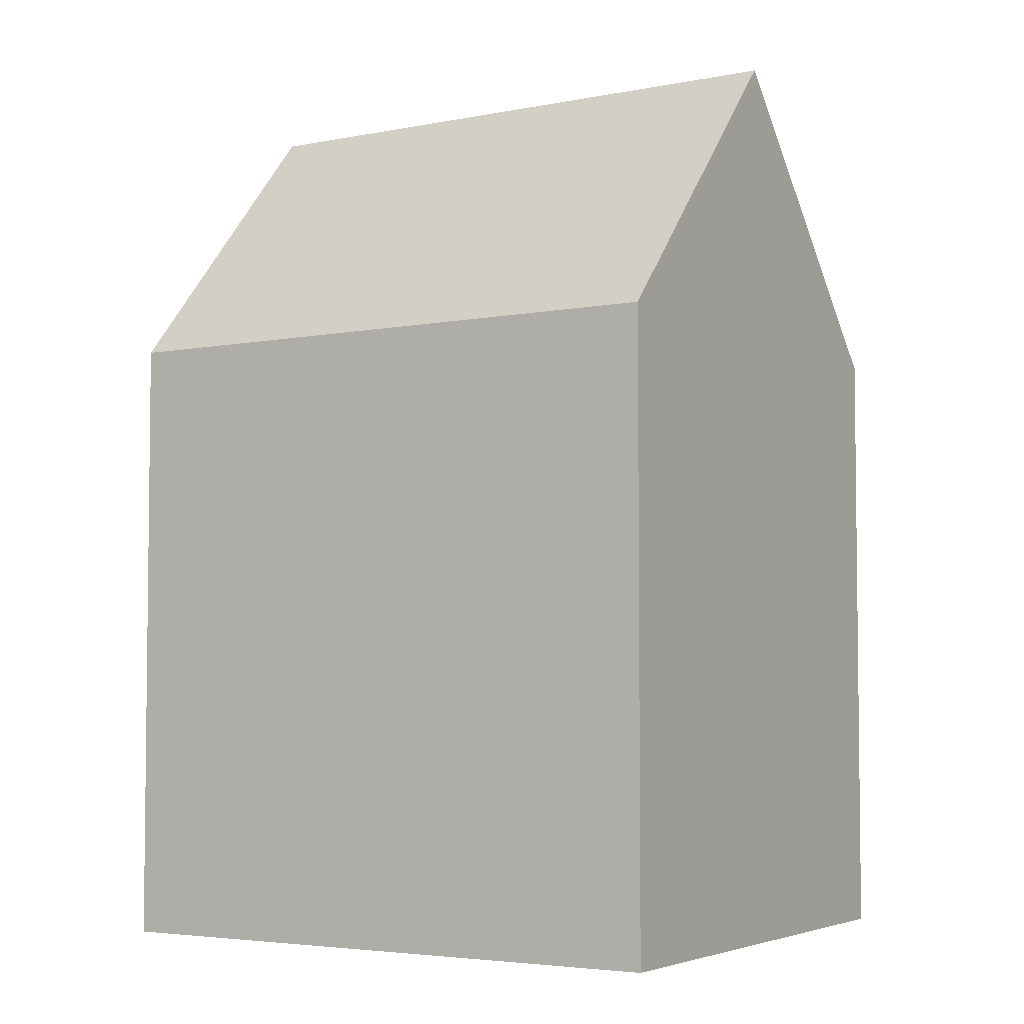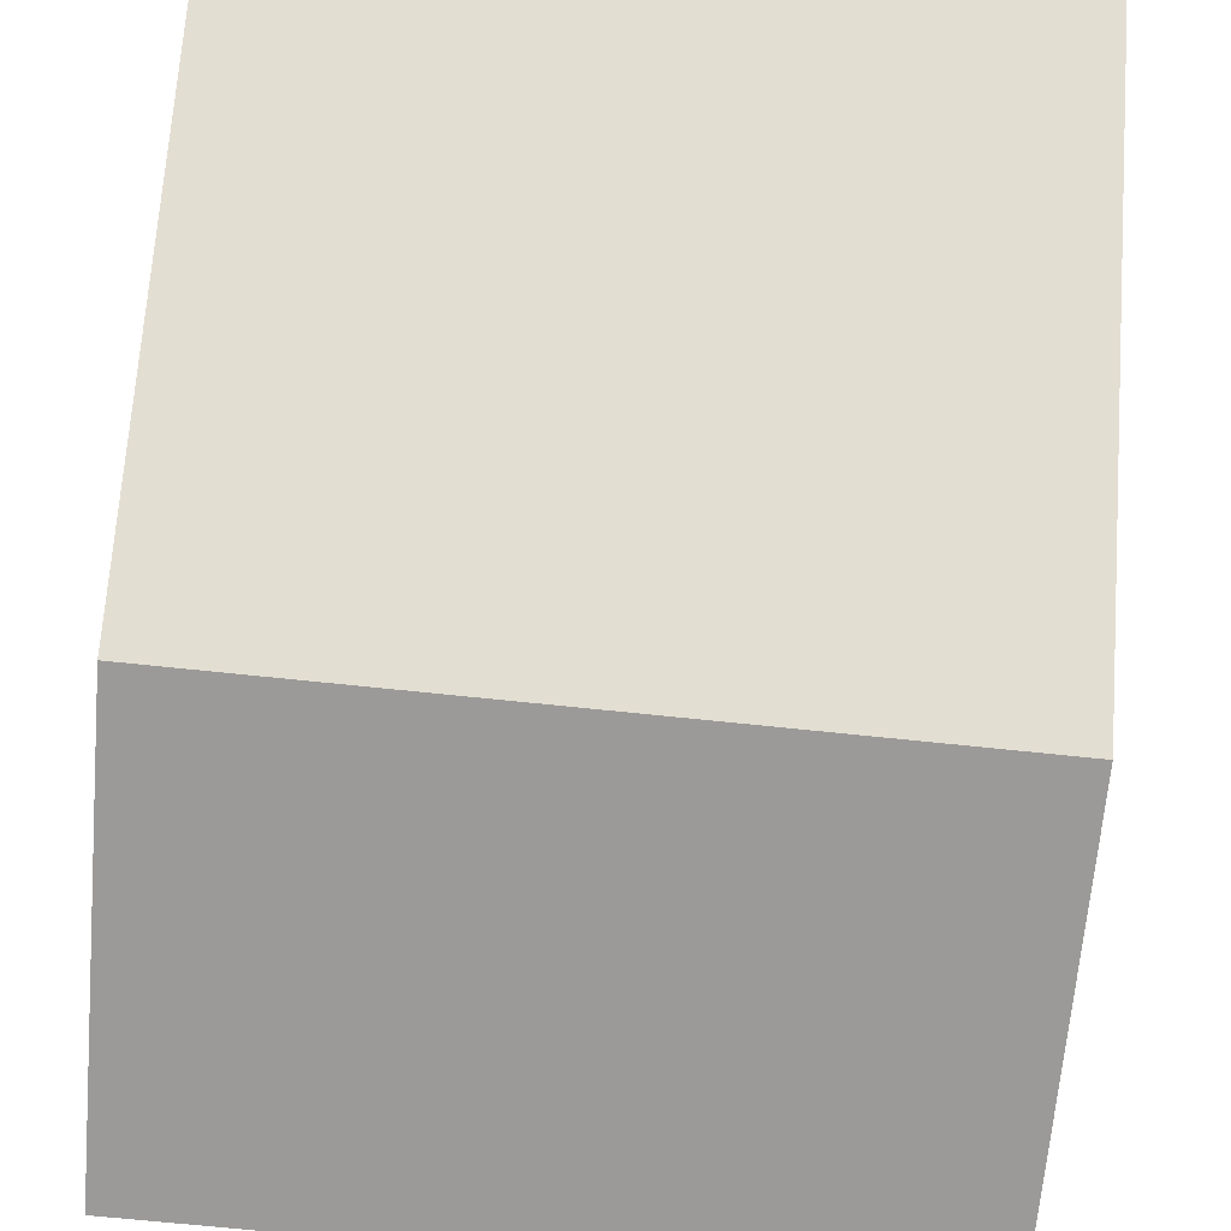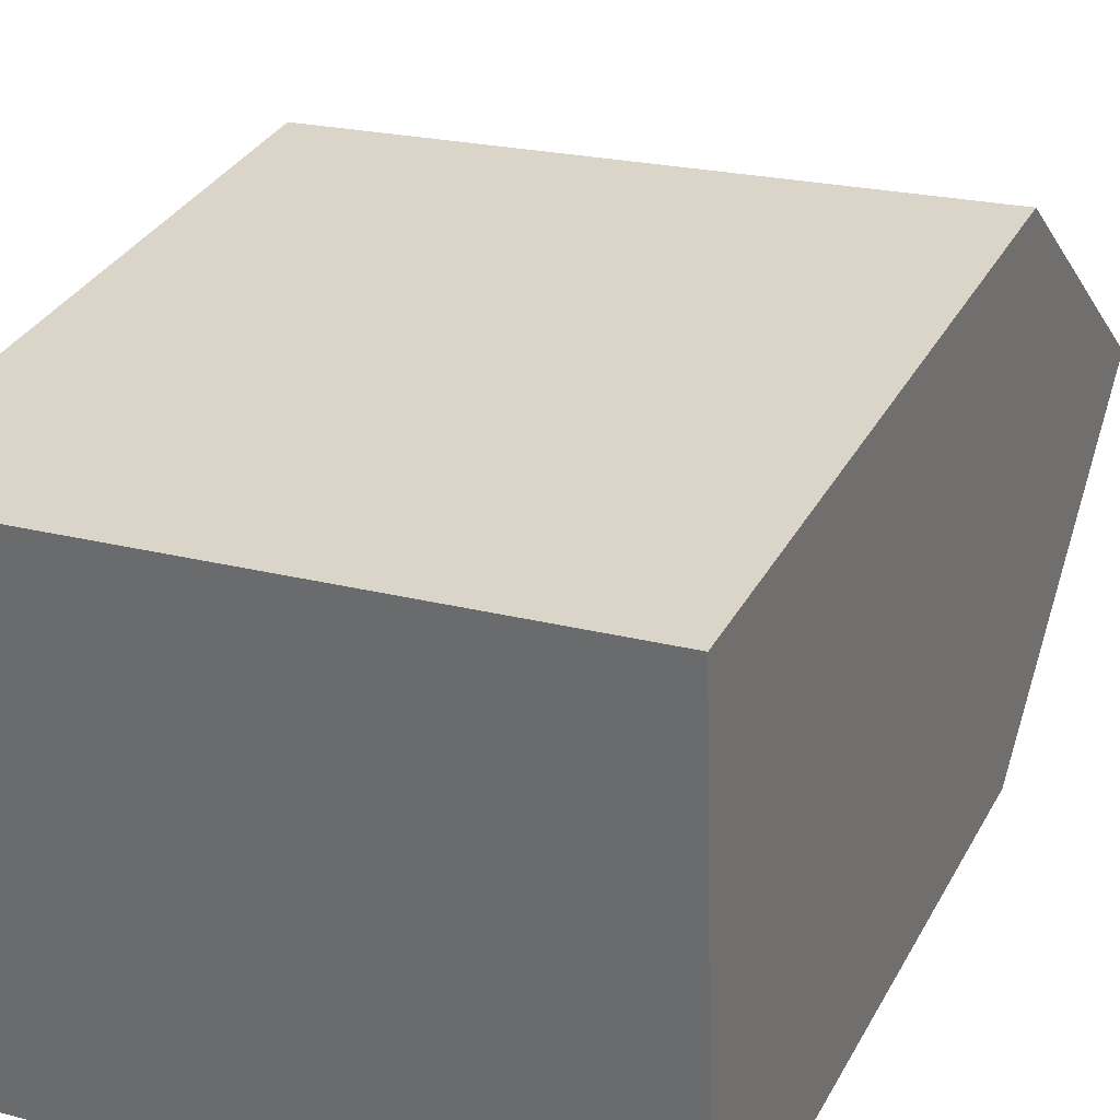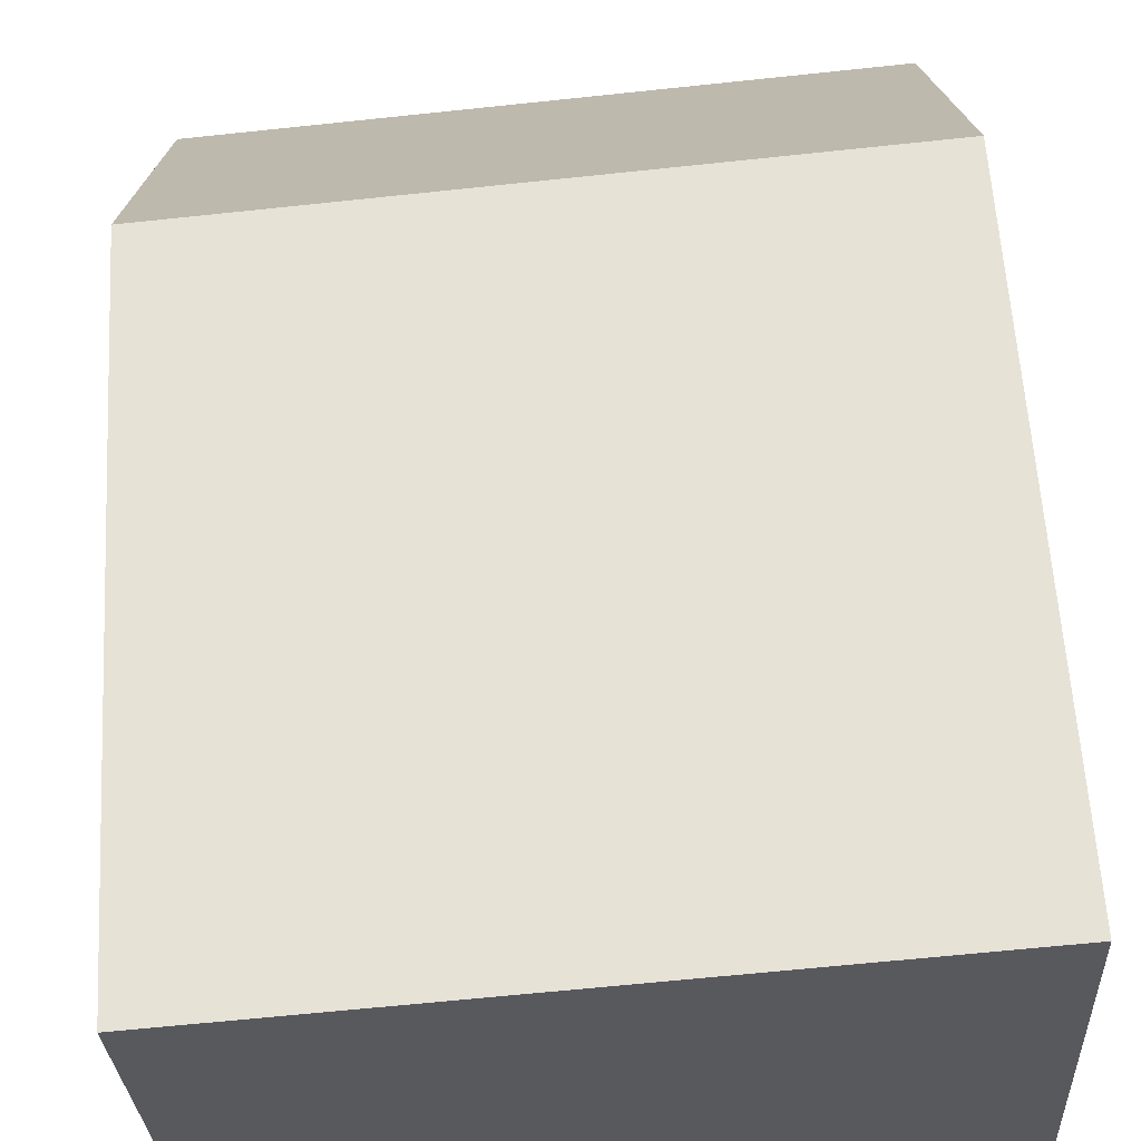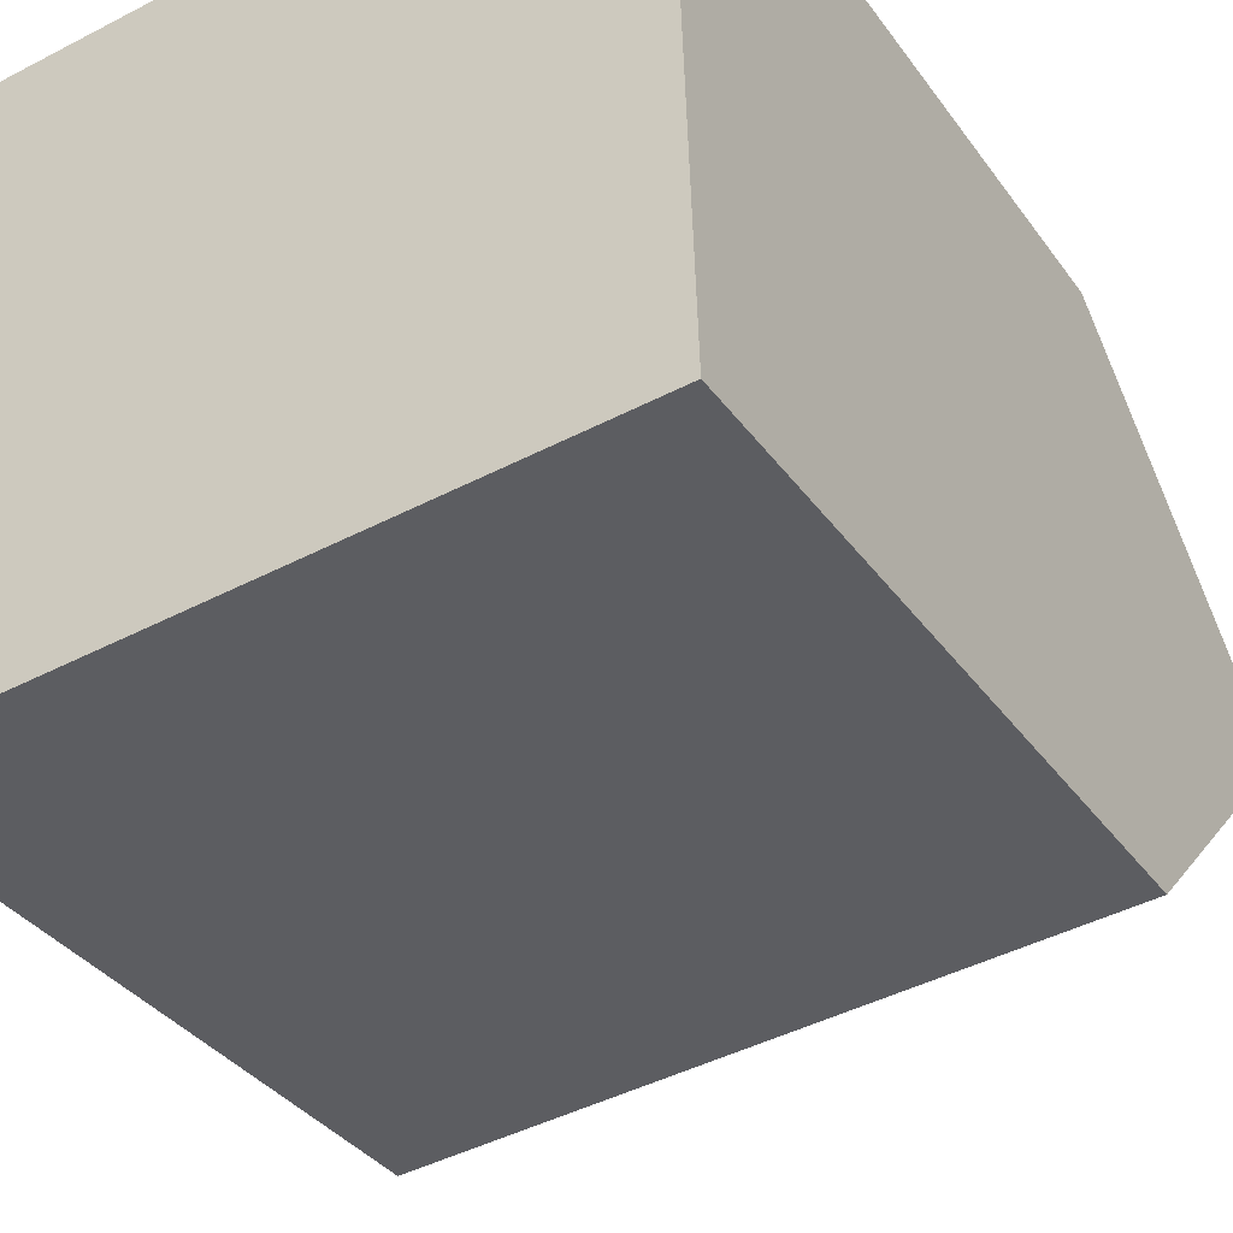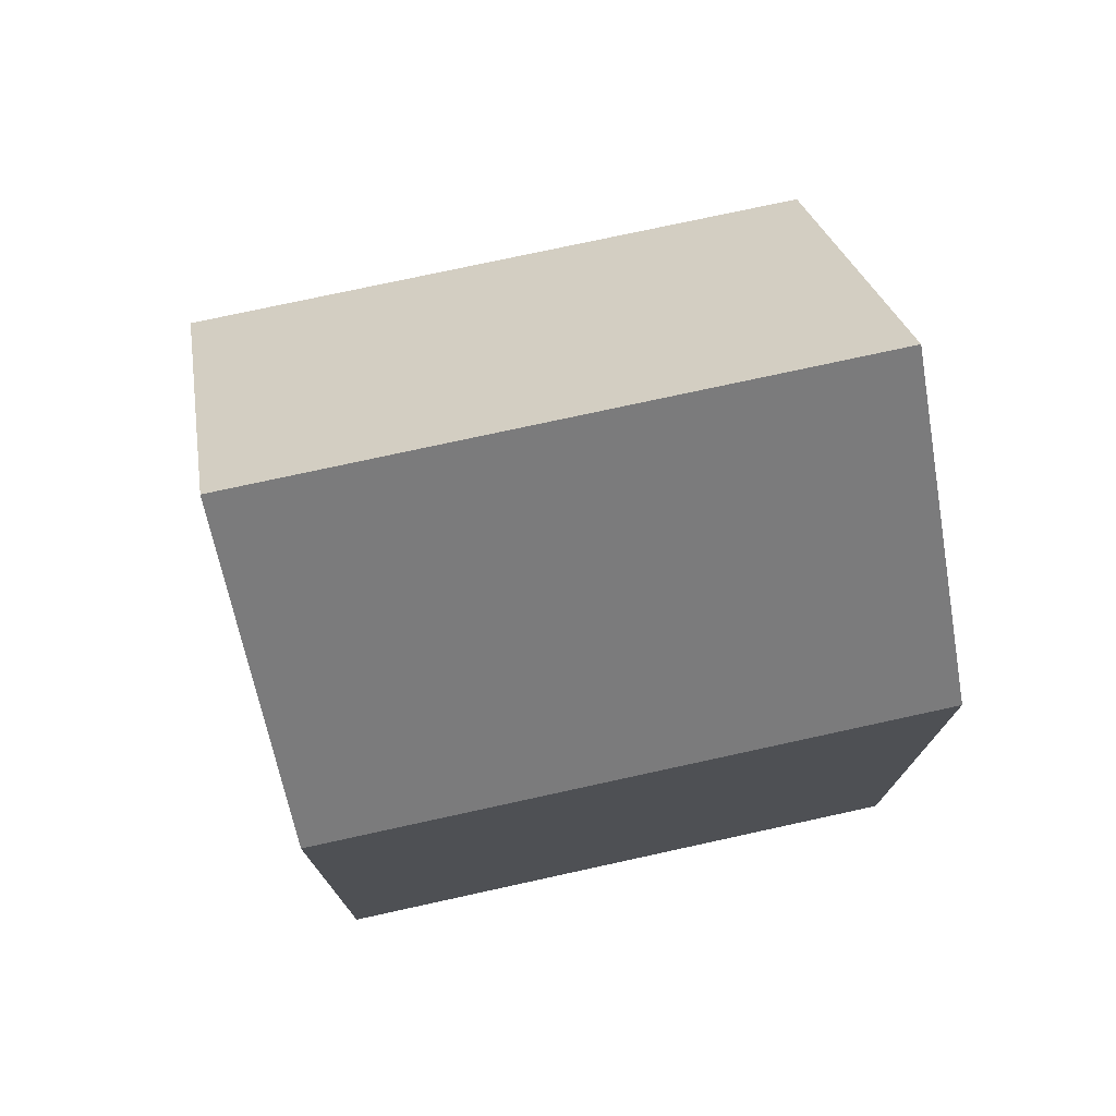
<metadata>
{"format":"obj","ext":"obj","renderer":"f3d","projection":"perspective","resolution":1024,"background":"white","views":[{"elev":-4.3,"azim":-152.6,"up":"+Y"},{"elev":67.9,"azim":-175.9,"up":"+Z"},{"elev":33.2,"azim":24.8,"up":"+Z"},{"elev":59.3,"azim":-3.4,"up":"+Z"},{"elev":-35.2,"azim":30.6,"up":"+Z"},{"elev":75.4,"azim":-17.4,"up":"+Y"}]}
</metadata>
<code>
v  17.43 16.94 -12.8
v  17.21 3.458e-16 -5.647
v  17.43 7.836e-16 -12.8
v  16.98 -9.203e-17 1.503
v  16.98 16.94 1.502
v  17.21 24.68 -5.648
v  0.0003604 16.94 -0.0005359
v  0.506 4.363e-16 -7.126
v  0 0 0
v  1.012 8.726e-16 -14.25
v  1.012 16.94 -14.25
v  0.5066 24.68 -7.126
g defaultobject
f 1 2 3
f 2 1 4
f 4 1 5
f 5 1 6
f 7 8 9
f 8 7 10
f 10 7 11
f 11 7 12
f 4 7 9
f 7 4 5
f 11 3 10
f 3 11 1
f 2 10 3
f 10 2 4
f 10 4 9
f 10 9 8
f 7 6 12
f 6 7 5
f 12 1 11
f 1 12 6

</code>
